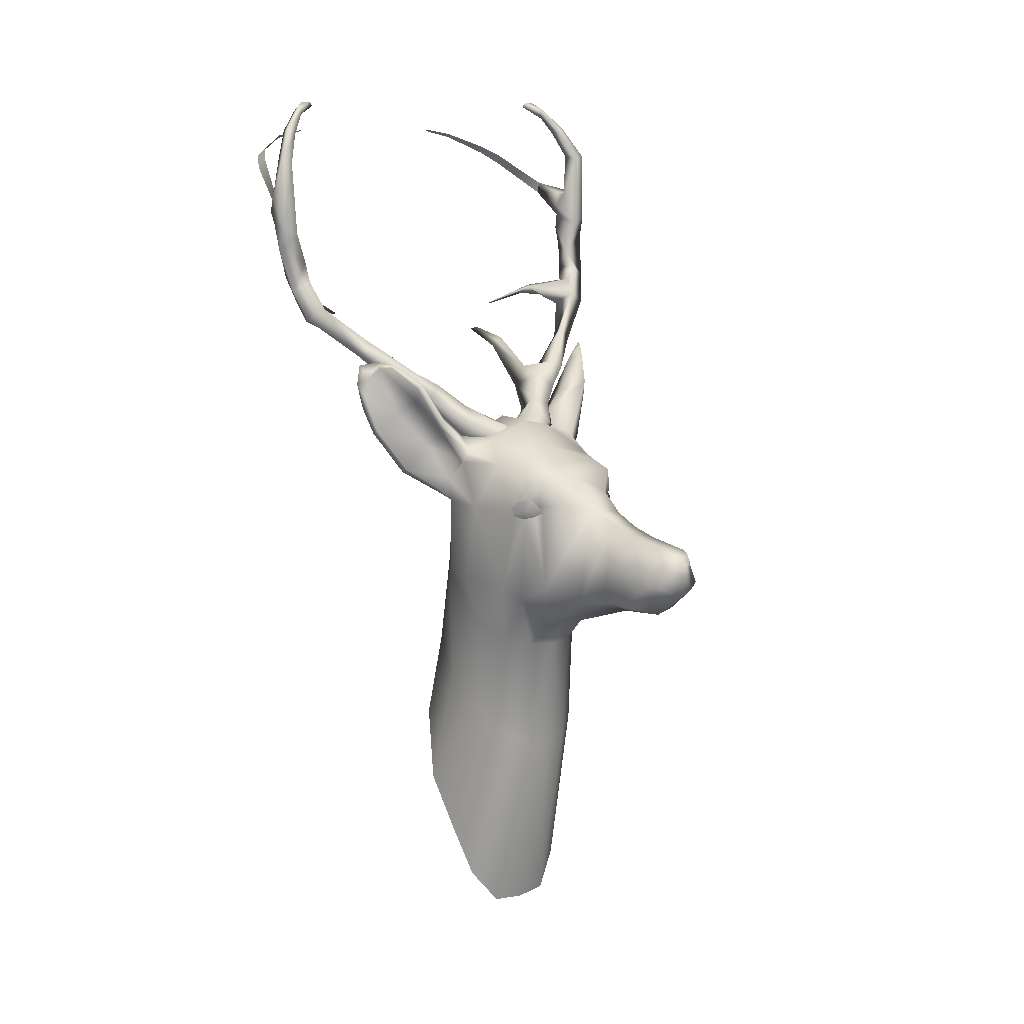
<metadata>
{"format":"obj","ext":"obj","renderer":"f3d","projection":"perspective","resolution":1024,"background":"white","views":[{"elev":11.2,"azim":-38.1,"up":"+Y"}]}
</metadata>
<code>
o Deer
v 0.3638 1.789 0.9813
v 0.3568 1.778 0.9788
v 0.4056 1.759 1.004
v 0.228 1.089 1.263
v 0.2296 1.064 1.202
v 0.1825 1.076 1.208
v 0.2148 1.152 0.9191
v 0.229 1.158 0.9247
v 0.2325 1.146 0.9273
v 0.1706 1.057 1.275
v -0.3557 1.789 0.9813
v -0.3974 1.759 1.004
v -0.3486 1.778 0.9788
v -0.2198 1.089 1.263
v -0.1743 1.076 1.208
v -0.2214 1.064 1.202
v -0.2066 1.152 0.9191
v -0.2243 1.146 0.9273
v -0.2209 1.158 0.9247
v -0.1624 1.057 1.275
v 0.2033 1.043 1.187
v 0.2606 1.036 1.234
v 0.1891 0.9752 1.25
v 0.1493 1.024 1.208
v 0.1316 0.9646 1.26
v 0.1173 1.003 1.325
v 0.1873 1.118 1.057
v 0.2183 1.113 1.053
v 0.2139 1.14 1.061
v 0.406 1.225 1.072
v 0.3894 1.248 1.018
v 0.4468 1.225 1.073
v 0.3778 1.259 0.9843
v 0.4592 1.268 1.053
v 0.4359 1.29 1.052
v 0.3709 1.274 0.9837
v 0.2732 1.223 0.9353
v 0.2673 1.224 0.9354
v 0.3412 1.253 0.9716
v 0.2684 1.227 0.9391
v 0.3665 1.27 0.9982
v 0.4224 1.259 1.126
v 0.4289 1.296 1.097
v -0.1951 1.043 1.187
v -0.2524 1.036 1.234
v -0.181 0.9752 1.25
v -0.1411 1.024 1.208
v -0.1234 0.9646 1.26
v -0.1092 1.003 1.325
v -0.1791 1.118 1.057
v -0.2101 1.113 1.053
v -0.2058 1.14 1.061
v -0.3979 1.225 1.072
v -0.4386 1.225 1.073
v -0.3812 1.248 1.018
v -0.4511 1.268 1.053
v -0.3696 1.259 0.9843
v -0.4277 1.29 1.052
v -0.3627 1.274 0.9837
v -0.2603 1.227 0.9391
v -0.2591 1.224 0.9354
v -0.265 1.223 0.9353
v -0.333 1.253 0.9716
v -0.3584 1.27 0.9982
v -0.4207 1.296 1.097
v -0.4143 1.259 1.126
v -0.09043 0.9083 1.444
v -0.1011 0.9095 1.391
v -0.1006 0.8903 1.431
v -0.02823 0.9309 1.442
v -0.03771 0.9108 1.463
v -0.1118 0.9477 1.396
v -0.1387 0.9321 1.373
v -0.07104 0.9665 1.393
v -0.01348 0.9438 1.416
v -0.04357 0.9645 1.359
v 0.02475 0.9421 1.388
v 0.02619 0.9325 1.365
v -0.04021 0.9458 1.33
v -0.01679 0.8937 1.337
v -0.05886 0.9174 1.311
v -0.03783 0.8658 1.351
v -0.1107 0.8993 1.319
v -0.09598 0.8791 1.426
v -0.05736 0.8525 1.399
v -0.06072 0.8497 1.424
v -0.362 1.787 0.9736
v -0.3826 1.788 0.9814
v -0.4055 1.764 0.9803
v -0.4024 1.774 0.9953
v -0.4071 1.746 0.9895
v -0.4358 1.707 1.033
v -0.4512 1.715 1.003
v -0.4549 1.719 1.026
v -0.4342 1.703 1.009
v -0.4864 1.647 1.033
v -0.4972 1.641 1.065
v -0.4694 1.632 1.069
v -0.4576 1.641 1.038
v -0.4978 1.464 1.068
v -0.4609 1.453 1.074
v -0.5031 1.544 1.026
v -0.4539 1.536 1.038
v -0.4997 1.477 1.026
v -0.496 1.508 1.004
v -0.4906 1.543 1.005
v -0.4752 1.482 0.9986
v -0.475 1.46 1.01
v -0.4494 1.475 1.011
v -0.4438 1.501 1.015
v -0.4548 1.537 1.009
v 0.3908 1.788 0.9814
v 0.3702 1.787 0.9736
v 0.4137 1.764 0.9803
v 0.4106 1.774 0.9953
v 0.4152 1.746 0.9895
v 0.444 1.707 1.033
v 0.4594 1.715 1.003
v 0.4631 1.719 1.026
v 0.4424 1.703 1.009
v 0.4946 1.647 1.033
v 0.5054 1.641 1.065
v 0.4776 1.632 1.069
v 0.4657 1.641 1.038
v 0.506 1.464 1.068
v 0.4691 1.453 1.074
v 0.5112 1.544 1.026
v 0.4621 1.536 1.038
v 0.5079 1.477 1.026
v 0.5042 1.508 1.004
v 0.4988 1.543 1.005
v 0.4834 1.482 0.9986
v 0.4832 1.46 1.01
v 0.452 1.501 1.015
v 0.4576 1.475 1.011
v 0.463 1.537 1.009
v 0.454 1.384 1.024
v 0.4479 1.327 1.034
v 0.4436 1.377 1.07
v 0.4469 1.439 1.018
v -0.4458 1.384 1.024
v -0.4354 1.377 1.07
v -0.4398 1.327 1.034
v -0.4388 1.439 1.018
v 0.04839 0.9458 1.33
v 0.05175 0.9645 1.359
v 0.06704 0.9174 1.311
v 0.1536 0.9318 1.3
v 0.1243 0.9003 1.324
v 0.1469 0.9321 1.373
v 0.1614 0.9842 1.338
v 0.12 0.9477 1.396
v 0.2089 1.03 1.303
v 0.07922 0.9665 1.393
v 0.2555 1.069 1.279
v 0.3298 1.174 1.19
v 0.3566 1.136 1.186
v 0.3404 1.143 1.146
v 0.3878 1.188 1.118
v 0.4647 1.232 1.114
v 0.4497 1.33 1.099
v 0.4909 1.307 1.082
v 0.477 1.338 1.026
v 0.5107 1.41 1.052
v 0.4807 1.389 1.023
v 0.4787 1.427 1.018
v 0.1093 0.9095 1.391
v 0.03641 0.9309 1.442
v 0.1088 0.8903 1.431
v 0.09861 0.9083 1.444
v 0.04589 0.9108 1.463
v 0.02166 0.9438 1.416
v -0.01657 0.9421 1.388
v -0.01801 0.9325 1.365
v 0.02498 0.8937 1.337
v 0.04601 0.8658 1.351
v 0.1042 0.8791 1.426
v 0.06554 0.8525 1.399
v 0.0689 0.8497 1.424
v 0.3729 1.666 0.7618
v 0.4004 1.642 0.8065
v 0.3846 1.647 0.7475
v 0.4119 1.617 0.7933
v 0.4526 1.563 0.9359
v 0.2209 1.711 0.6969
v 0.2162 1.715 0.7016
v 0.2937 1.701 0.7129
v 0.2946 1.693 0.7053
v 0.4534 1.536 0.9279
v -0.1454 0.9318 1.3
v -0.1532 0.9842 1.338
v -0.2007 1.03 1.303
v -0.2473 1.069 1.279
v -0.3217 1.174 1.19
v -0.3484 1.136 1.186
v -0.3322 1.143 1.146
v -0.3796 1.188 1.118
v -0.4565 1.232 1.114
v -0.4416 1.33 1.099
v -0.4828 1.307 1.082
v -0.4688 1.338 1.026
v -0.5025 1.41 1.052
v -0.4725 1.389 1.023
v -0.4705 1.427 1.018
v -0.3764 1.647 0.7475
v -0.3647 1.666 0.7618
v -0.2864 1.693 0.7053
v -0.2855 1.701 0.7129
v -0.2127 1.711 0.6969
v -0.2081 1.715 0.7016
v -0.3922 1.642 0.8065
v -0.4037 1.617 0.7933
v -0.4444 1.563 0.9359
v -0.4452 1.536 0.9279
v -0.3687 1.005 1.229
v -0.377 1.068 1.216
v -0.3538 1.066 1.212
v 0.1768 0.8142 1.312
v 0.2331 0.8024 1.274
v 0.2429 0.9228 1.284
v 0.1837 0.7621 1.32
v 0.1236 0.7679 1.234
v 0.1852 0.7575 1.447
v 0.1632 0.8506 1.369
v 0.2014 0.882 1.409
v 0.2678 1.042 1.367
v 0.1818 0.9064 1.414
v 0.2117 0.9727 1.317
v 0.3101 1.078 1.268
v 0.3268 0.8777 1.267
v 0.3639 0.989 1.249
v 0.3346 1.047 1.235
v 0.3496 0.9224 1.245
v 0.3692 0.9823 1.236
v 0.382 1.067 1.222
v 0.3599 1.012 1.225
v 0.3763 1.114 1.205
v 0.351 1.134 1.239
v 0.3314 1.126 1.271
v 0.2993 1.095 1.318
v 0.1684 0.9567 1.315
v 0.1393 0.9204 1.353
v 0.1356 0.8951 1.284
v 0.1744 0.8949 1.262
v 0.2063 0.831 1.26
v 0.2259 1.017 1.31
v 0.3037 1.098 1.259
v 0.311 0.915 1.25
v 0.2763 1.01 1.23
v 0.3353 1.072 1.21
v -0.1154 0.7679 1.277
v -0.1755 0.7621 1.347
v -0.1949 0.7827 1.306
v -0.1991 0.7889 1.327
v -0.2764 0.8437 1.292
v -0.177 0.7575 1.457
v -0.1667 0.8126 1.334
v -0.1874 0.8724 1.418
v -0.279 0.836 1.278
v -0.1463 0.8609 1.366
v -0.3434 0.9469 1.258
v -0.3474 0.941 1.244
v -0.2154 0.905 1.293
v -0.1802 0.9335 1.337
v -0.2322 0.9632 1.377
v -0.1675 0.8976 1.42
v -0.2393 1.017 1.293
v -0.2838 0.9935 1.256
v -0.2177 0.9711 1.386
v -0.1435 0.9292 1.354
v -0.2773 1.063 1.347
v -0.1267 0.8974 1.309
v -0.1783 0.9783 1.317
v -0.2663 1.072 1.35
v -0.3304 1.11 1.254
v -0.3105 1.121 1.286
v -0.316 1.115 1.286
v -0.3265 1.126 1.241
v -0.3478 1.084 1.226
v -0.3639 1.117 1.209
v -0.3664 1.038 1.235
v -0.2677 1.07 1.279
v -0.2243 0.9515 1.244
v -0.1623 0.8162 1.291
v -0.3037 1.043 1.216
v 0.004088 0.9681 1.34
v 0.004056 0.8887 1.237
v -0.1023 0.9259 1.364
v 0.004071 0.9668 1.438
v 0.004091 0.7661 1.177
v 0.004189 0.6742 1.162
v -0.108 0.9252 1.434
v -0.02857 0.9234 1.516
v -0.09978 0.5706 1.238
v 0.004091 0.5091 1.146
v -0.166 0.5568 1.332
v -0.1912 0.5719 1.436
v -0.1421 0.4372 1.429
v -0.1572 0.5568 1.545
v -0.1097 0.4078 1.499
v -0.1459 0.7498 1.582
v -0.1363 0.5325 1.598
v -0.1335 0.7434 1.605
v -0.1494 0.7692 1.575
v -0.05913 0.3896 1.544
v -0.1365 0.8731 1.504
v -0.1216 0.869 1.605
v -0.1454 0.7901 1.6
v -0.02791 0.8785 1.601
v -0.1283 0.7977 1.625
v -0.1112 0.8449 1.647
v -0.0232 0.8587 1.645
v -0.1078 0.7765 1.634
v -0.08236 0.7859 1.691
v 0.00409 0.8308 1.681
v -0.0992 0.7609 1.64
v -0.02539 0.7809 1.747
v -0.1183 0.5708 1.674
v -0.1159 0.7525 1.631
v -0.06904 0.543 1.752
v -0.05298 0.4465 1.6
v -0.02065 0.7544 1.818
v 0.004091 0.4423 1.588
v 0.004091 0.3852 1.556
v 0.004091 0.5306 1.846
v -0.06148 0.5658 1.839
v -0.02068 0.7343 1.888
v -0.07894 0.5686 1.939
v -0.006579 0.5474 1.976
v -0.0686 0.6215 1.99
v -0.01792 0.7199 1.991
v -0.004862 0.6029 2.049
v -0.03818 0.6735 2.032
v -0.0118 0.7087 2.032
v -0.008555 0.6944 2.048
v 0.004088 0.6806 2.063
v -0.002334 0.6622 2.064
v -0.05387 0.6321 2.036
v -0.1191 0.1285 1.163
v -0.09953 0.345 1.198
v 0.004091 0.2333 1.088
v 0.00409 0.3871 1.125
v -0.1575 0.2641 1.328
v -0.1791 -0.0225 1.265
v -0.1398 0.2027 1.417
v -0.1616 -0.1511 1.329
v -0.1124 0.1462 1.482
v -0.1341 -0.2786 1.381
v -0.057 0.1095 1.522
v 0.004091 0.1027 1.532
v -0.07307 -0.3606 1.41
v 0.004091 -0.3668 1.417
v 0.08125 -0.3606 1.41
v 0.06519 0.1095 1.522
v 0.06731 0.3896 1.544
v 0.1423 -0.2786 1.381
v 0.1205 0.1462 1.482
v 0.1179 0.4078 1.499
v 0.1698 -0.1511 1.329
v 0.148 0.2027 1.417
v 0.1503 0.4372 1.428
v 0.1657 0.2642 1.328
v 0.1742 0.5568 1.324
v 0.1873 -0.0225 1.265
v 0.1411 0.3174 1.236
v 0.1376 0.5728 1.257
v 0.1627 0.04121 1.19
v 0.07456 0.3898 1.165
v 0.0756 0.5724 1.188
v 0.09377 0.1417 1.119
v 0.2004 0.5552 1.43
v 0.1654 0.5568 1.544
v 0.1541 0.7498 1.582
v 0.1576 0.7692 1.575
v 0.1417 0.7434 1.605
v 0.1393 0.8776 1.526
v 0.1536 0.7901 1.6
v 0.1447 0.5494 1.596
v 0.1265 0.5708 1.674
v 0.1241 0.7525 1.631
v 0.1074 0.7609 1.64
v 0.06117 0.4465 1.6
v 0.07722 0.543 1.752
v 0.06595 0.8053 1.689
v 0.116 0.7765 1.634
v 0.06306 0.7596 1.749
v 0.11 0.8535 1.649
v 0.1383 0.7932 1.623
v 0.05357 0.7366 1.819
v 0.09893 0.8754 1.603
v 0.07114 0.9495 1.445
v 0.07962 0.9431 1.327
v 0.06967 0.5658 1.839
v 0.04723 0.5543 1.965
v 0.05364 0.7205 1.888
v 0.04804 0.7084 2.008
v 0.07742 0.6193 1.99
v 0.03705 0.6172 2.047
v 0.06206 0.6321 2.036
v 0.01694 0.6619 2.061
v 0.04637 0.6735 2.032
v 0.01825 0.677 2.057
v 0.02938 0.6888 2.048
v 0.03587 0.7019 2.034
v -0.1376 0.7669 1.62
v -0.1061 0.7234 1.609
v -0.09219 0.7555 1.636
v -0.1339 0.7293 1.575
v -0.147 0.7512 1.548
v -0.1418 0.8084 1.55
v -0.1302 0.8174 1.603
v -0.1231 0.8139 1.62
v -0.1089 0.804 1.632
v -0.07218 0.7081 1.601
v -0.09152 0.7787 1.628
v -0.08725 0.7059 1.575
v -0.04377 0.714 1.615
v -0.124 0.766 1.531
v -0.02314 0.7823 1.63
v -0.09581 0.8223 1.576
v -0.0679 0.8275 1.602
v -0.08625 0.8237 1.593
v 0.14 0.7283 1.594
v 0.1503 0.7693 1.563
v 0.1512 0.7709 1.61
v 0.1226 0.7289 1.614
v 0.1414 0.8063 1.585
v 0.113 0.7358 1.633
v 0.1322 0.816 1.603
v 0.1042 0.7831 1.641
v 0.1252 0.8161 1.615
f 1 2 3
f 4 5 6
f 7 8 9
f 4 6 10
f 11 12 13
f 14 15 16
f 17 18 19
f 14 20 15
f 6 5 21
f 22 21 5
f 21 22 23
f 21 23 24
f 24 23 25
f 25 26 24
f 24 27 21
f 21 27 28
f 29 21 28
f 6 21 29
f 7 28 27
f 9 28 7
f 28 9 29
f 29 9 8
f 29 7 27
f 8 7 29
f 27 6 29
f 24 6 27
f 6 24 10
f 10 24 26
f 30 31 32
f 32 33 34
f 34 33 35
f 35 33 36
f 33 37 36
f 38 37 39
f 31 39 33
f 39 37 33
f 32 31 33
f 36 37 38
f 38 40 36
f 41 40 39
f 30 41 31
f 36 41 35
f 42 41 30
f 36 40 41
f 43 41 42
f 35 41 43
f 41 39 31
f 39 40 38
f 15 44 16
f 45 16 44
f 44 46 45
f 44 47 46
f 47 48 46
f 48 47 49
f 44 50 47
f 51 50 44
f 51 44 52
f 52 44 15
f 50 51 17
f 17 51 18
f 52 18 51
f 19 18 52
f 50 17 52
f 52 17 19
f 52 15 50
f 50 15 47
f 15 20 47
f 47 20 49
f 53 54 55
f 54 56 57
f 56 58 57
f 57 58 59
f 59 60 61
f 62 59 61
f 57 62 63
f 55 57 63
f 55 54 57
f 57 59 62
f 63 62 61
f 58 64 59
f 65 64 58
f 65 66 64
f 66 53 64
f 64 60 59
f 64 53 55
f 64 55 63
f 64 63 60
f 60 63 61
f 67 68 69
f 70 67 71
f 70 68 67
f 72 68 70
f 73 68 72
f 72 70 74
f 74 70 75
f 74 75 76
f 76 75 77
f 78 76 77
f 79 76 78
f 80 79 78
f 81 79 80
f 82 81 80
f 83 81 82
f 73 83 68
f 68 83 82
f 69 68 84
f 84 68 82
f 82 85 84
f 84 85 86
f 13 87 11
f 88 11 87
f 88 12 11
f 87 89 88
f 13 89 87
f 88 89 90
f 90 12 88
f 91 89 13
f 13 12 91
f 92 91 12
f 93 90 89
f 91 93 89
f 94 12 90
f 94 90 93
f 92 12 94
f 95 93 91
f 95 91 92
f 96 94 93
f 95 96 93
f 97 92 94
f 97 94 96
f 98 92 97
f 92 99 95
f 99 96 95
f 98 99 92
f 100 98 97
f 101 98 100
f 96 102 97
f 97 102 100
f 96 99 102
f 102 99 103
f 102 104 100
f 99 98 103
f 105 104 102
f 106 105 102
f 105 107 104
f 104 107 108
f 103 98 101
f 101 109 110
f 103 101 110
f 110 111 103
f 106 103 111
f 102 103 106
f 1 3 112
f 113 1 112
f 2 1 113
f 113 112 114
f 113 114 2
f 114 112 115
f 112 3 115
f 2 114 116
f 3 2 116
f 3 116 117
f 114 115 118
f 118 116 114
f 115 3 119
f 118 115 119
f 119 3 117
f 120 116 118
f 117 116 120
f 118 119 121
f 121 120 118
f 119 117 122
f 121 119 122
f 122 117 123
f 124 117 120
f 124 120 121
f 123 117 124
f 122 123 125
f 125 123 126
f 122 127 121
f 125 127 122
f 121 127 124
f 124 127 128
f 127 125 129
f 124 128 123
f 130 127 129
f 131 127 130
f 130 129 132
f 132 129 133
f 123 128 126
f 126 134 135
f 128 134 126
f 134 128 136
f 128 131 136
f 127 131 128
f 137 138 139
f 137 139 140
f 141 142 143
f 141 144 142
f 26 145 146
f 26 147 145
f 25 147 26
f 25 148 147
f 147 148 149
f 148 25 23
f 149 148 150
f 150 148 151
f 23 151 148
f 150 151 152
f 153 151 23
f 23 22 153
f 26 152 151
f 154 152 26
f 146 154 26
f 26 151 10
f 10 151 153
f 10 153 4
f 4 153 155
f 153 22 155
f 4 155 156
f 157 155 22
f 156 155 157
f 22 5 157
f 157 42 156
f 4 156 5
f 5 156 158
f 157 5 158
f 156 42 158
f 158 42 30
f 30 159 158
f 158 159 157
f 32 159 30
f 159 160 157
f 32 160 159
f 160 42 157
f 32 34 160
f 43 42 161
f 162 42 160
f 161 42 162
f 160 34 162
f 162 139 161
f 34 163 162
f 164 139 162
f 163 164 162
f 139 164 126
f 126 164 125
f 163 34 138
f 165 164 163
f 138 34 35
f 129 125 164
f 165 166 164
f 164 166 129
f 129 166 133
f 133 166 140
f 140 132 133
f 135 132 140
f 140 126 135
f 126 140 139
f 139 138 161
f 138 35 161
f 161 35 43
f 152 167 150
f 154 168 152
f 168 167 152
f 169 167 170
f 168 171 170
f 170 167 168
f 172 168 154
f 154 146 172
f 172 146 173
f 173 146 174
f 174 146 145
f 174 145 175
f 175 145 147
f 175 147 176
f 176 147 149
f 150 167 149
f 149 167 176
f 167 177 176
f 169 177 167
f 176 177 178
f 177 179 178
f 180 181 182
f 182 181 183
f 184 183 181
f 185 186 187
f 188 185 187
f 188 187 180
f 182 188 180
f 189 183 184
f 131 189 184
f 130 189 131
f 136 131 184
f 184 189 136
f 136 189 134
f 130 132 189
f 189 132 135
f 134 189 135
f 49 76 79
f 79 81 49
f 49 81 48
f 81 190 48
f 83 190 81
f 190 46 48
f 83 73 190
f 190 73 191
f 191 46 190
f 73 72 191
f 192 46 191
f 46 192 45
f 72 49 191
f 74 49 72
f 76 49 74
f 49 20 191
f 191 20 192
f 20 14 192
f 192 14 193
f 45 192 193
f 194 193 14
f 195 45 193
f 195 193 194
f 195 16 45
f 194 66 195
f 14 16 194
f 194 16 196
f 196 16 195
f 194 196 66
f 66 196 53
f 196 197 53
f 195 197 196
f 54 53 197
f 195 198 197
f 197 198 54
f 195 66 198
f 198 56 54
f 65 199 66
f 66 200 198
f 199 200 66
f 200 56 198
f 199 142 200
f 56 200 201
f 201 143 56
f 143 58 56
f 200 202 201
f 143 199 58
f 58 199 65
f 142 199 143
f 200 142 202
f 201 202 203
f 142 101 202
f 202 101 100
f 202 204 203
f 104 202 100
f 104 204 202
f 104 108 204
f 108 144 204
f 144 108 107
f 109 144 107
f 144 109 101
f 101 142 144
f 205 206 207
f 208 207 206
f 207 208 209
f 209 208 210
f 205 211 206
f 212 211 205
f 213 214 106
f 106 214 105
f 111 213 106
f 105 214 107
f 214 109 107
f 110 109 214
f 111 214 213
f 110 214 111
f 212 214 213
f 211 212 213
f 137 163 138
f 165 163 137
f 165 137 166
f 166 137 140
f 143 201 141
f 141 201 203
f 204 141 203
f 144 141 204
f 215 216 217
f 218 219 220
f 218 221 219
f 219 221 222
f 223 221 218
f 218 224 223
f 223 224 225
f 220 224 218
f 226 227 225
f 224 228 225
f 228 224 220
f 225 228 226
f 228 229 226
f 220 219 230
f 230 231 220
f 220 232 228
f 220 231 232
f 228 232 229
f 233 231 230
f 234 231 233
f 231 234 235
f 234 236 235
f 232 231 235
f 232 235 237
f 238 232 237
f 229 232 238
f 239 229 238
f 240 229 239
f 226 229 240
f 226 241 227
f 227 241 242
f 241 243 242
f 244 243 241
f 245 243 244
f 245 230 219
f 222 245 219
f 246 244 241
f 246 241 226
f 240 246 226
f 247 246 240
f 244 248 245
f 248 230 245
f 238 247 239
f 239 247 240
f 233 230 248
f 248 234 233
f 249 248 244
f 249 244 246
f 247 249 246
f 249 236 248
f 236 234 248
f 250 249 247
f 250 236 249
f 238 250 247
f 237 250 238
f 250 235 236
f 237 235 250
f 251 252 253
f 253 252 254
f 254 255 253
f 256 257 252
f 252 257 254
f 256 258 257
f 257 255 254
f 253 255 259
f 257 258 260
f 261 259 255
f 262 259 261
f 261 215 262
f 263 255 257
f 257 260 263
f 263 261 255
f 258 264 260
f 263 260 264
f 265 264 258
f 258 266 265
f 267 263 264
f 265 267 264
f 268 261 263
f 268 263 267
f 265 266 269
f 266 270 269
f 271 267 265
f 265 269 271
f 270 272 273
f 269 270 273
f 271 269 274
f 269 273 274
f 271 275 267
f 267 275 268
f 276 271 274
f 277 271 276
f 277 275 271
f 277 276 275
f 275 276 278
f 275 278 279
f 268 275 279
f 279 278 280
f 216 279 280
f 279 281 268
f 281 279 216
f 268 281 261
f 216 215 281
f 215 261 281
f 274 273 282
f 274 282 276
f 276 282 278
f 283 282 273
f 273 272 283
f 283 272 284
f 251 253 284
f 259 284 253
f 283 284 259
f 262 283 259
f 285 282 283
f 285 283 262
f 262 215 285
f 282 285 278
f 285 215 217
f 278 285 217
f 278 217 280
f 280 217 216
f 284 272 251
f 272 286 287
f 288 286 272
f 288 289 286
f 251 272 287
f 272 270 288
f 290 251 287
f 291 251 290
f 270 292 288
f 292 289 288
f 266 292 270
f 289 292 293
f 294 251 291
f 295 294 291
f 294 296 251
f 251 296 252
f 296 297 252
f 298 297 296
f 252 297 256
f 297 298 299
f 297 299 256
f 299 298 300
f 256 299 301
f 300 302 299
f 301 299 303
f 303 299 302
f 304 256 301
f 305 302 300
f 306 256 304
f 258 256 306
f 266 258 306
f 292 266 306
f 293 292 306
f 306 304 307
f 306 307 293
f 307 304 308
f 293 307 309
f 308 310 307
f 307 311 309
f 307 310 311
f 309 311 312
f 311 310 313
f 311 314 312
f 311 313 314
f 312 314 315
f 314 313 316
f 315 314 317
f 316 318 314
f 314 318 317
f 316 319 318
f 303 318 319
f 302 318 303
f 317 318 320
f 302 321 318
f 318 321 320
f 305 321 302
f 317 320 322
f 305 323 321
f 324 323 305
f 321 323 320
f 320 323 325
f 322 320 326
f 326 320 325
f 322 326 327
f 326 325 328
f 327 326 328
f 328 325 329
f 328 330 327
f 330 328 329
f 327 330 331
f 332 330 329
f 331 330 333
f 334 331 333
f 335 334 333
f 336 335 333
f 337 336 333
f 332 337 333
f 330 338 333
f 338 332 333
f 338 330 332
f 339 340 341
f 341 340 342
f 342 340 295
f 295 340 294
f 294 340 296
f 340 339 343
f 296 340 343
f 343 339 344
f 296 343 298
f 298 343 345
f 343 344 345
f 298 345 300
f 345 344 346
f 300 345 347
f 345 346 347
f 347 305 300
f 347 346 348
f 349 305 347
f 348 349 347
f 349 324 305
f 350 324 349
f 349 351 350
f 351 349 348
f 350 351 352
f 352 353 350
f 350 353 354
f 354 324 350
f 355 324 354
f 353 356 354
f 357 355 354
f 354 356 357
f 358 355 357
f 356 359 357
f 360 358 357
f 357 359 360
f 361 358 360
f 360 362 361
f 361 362 363
f 359 364 360
f 360 364 362
f 362 365 363
f 363 365 366
f 364 367 362
f 362 367 365
f 368 366 365
f 369 366 368
f 368 295 369
f 342 295 368
f 342 368 341
f 368 365 370
f 370 365 367
f 341 368 370
f 295 291 369
f 291 222 369
f 290 222 291
f 290 287 222
f 222 366 369
f 222 287 243
f 222 243 245
f 222 221 366
f 366 221 363
f 363 221 371
f 361 363 371
f 371 221 223
f 371 372 361
f 223 372 371
f 361 372 358
f 373 372 223
f 373 223 374
f 375 372 373
f 374 223 376
f 225 376 223
f 227 376 225
f 376 377 374
f 372 378 358
f 378 372 375
f 358 378 355
f 378 375 379
f 379 375 380
f 381 379 380
f 355 378 382
f 378 379 382
f 355 323 324
f 382 323 355
f 383 323 382
f 379 383 382
f 325 323 383
f 381 384 379
f 385 384 381
f 379 386 383
f 384 386 379
f 387 384 385
f 387 385 388
f 377 387 388
f 384 317 386
f 315 317 384
f 317 322 386
f 315 384 312
f 312 384 387
f 386 322 389
f 389 383 386
f 322 327 389
f 390 312 387
f 390 387 377
f 309 312 390
f 390 377 376
f 309 390 293
f 293 390 376
f 376 391 293
f 391 376 227
f 293 391 289
f 242 391 227
f 289 391 286
f 392 391 242
f 286 391 392
f 392 287 286
f 243 392 242
f 243 287 392
f 393 383 389
f 393 325 383
f 394 325 393
f 389 395 393
f 393 395 394
f 389 327 395
f 327 331 395
f 329 325 394
f 395 331 396
f 331 334 396
f 395 397 394
f 396 397 395
f 398 329 394
f 332 329 398
f 394 397 398
f 398 337 332
f 398 397 399
f 400 337 398
f 400 336 337
f 399 401 398
f 397 401 399
f 398 401 400
f 396 401 397
f 402 336 400
f 400 401 402
f 403 336 402
f 402 401 403
f 335 336 403
f 404 401 396
f 403 401 404
f 404 335 403
f 396 334 404
f 334 335 404
f 405 406 407
f 406 405 408
f 408 405 409
f 409 405 410
f 405 411 410
f 412 411 405
f 405 413 412
f 413 405 407
f 414 415 416
f 417 415 414
f 416 415 418
f 415 417 419
f 415 420 418
f 421 415 419
f 422 420 415
f 415 421 422
f 423 424 425
f 426 423 425
f 425 424 427
f 426 425 428
f 425 427 429
f 428 425 430
f 431 425 429
f 430 425 431

</code>
